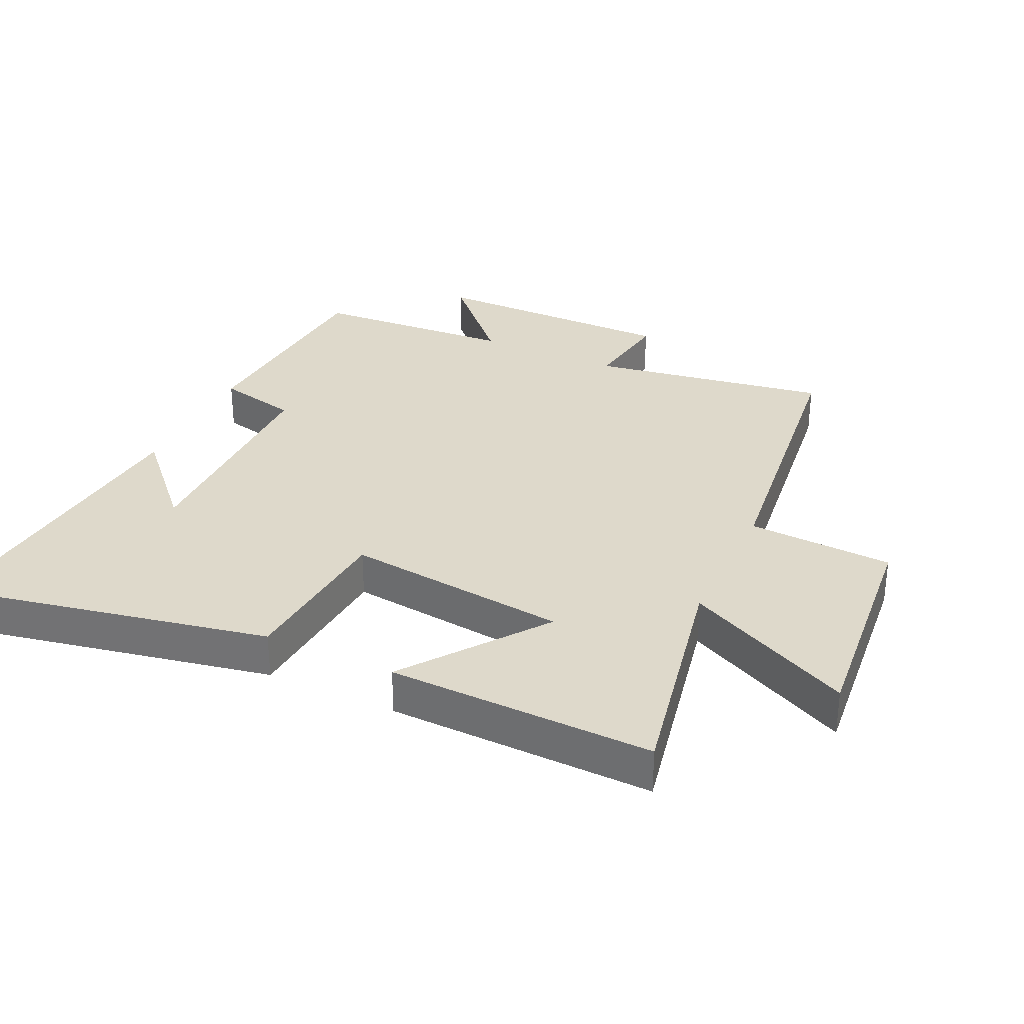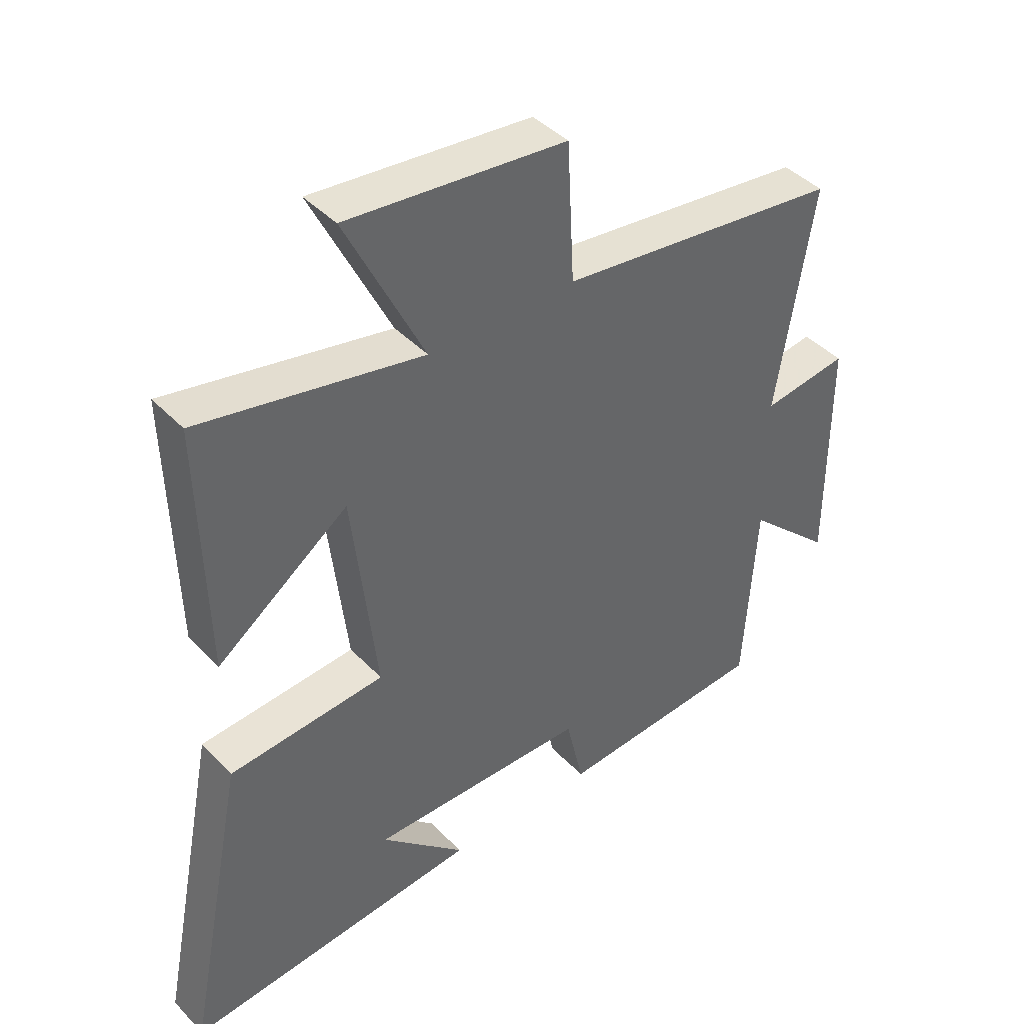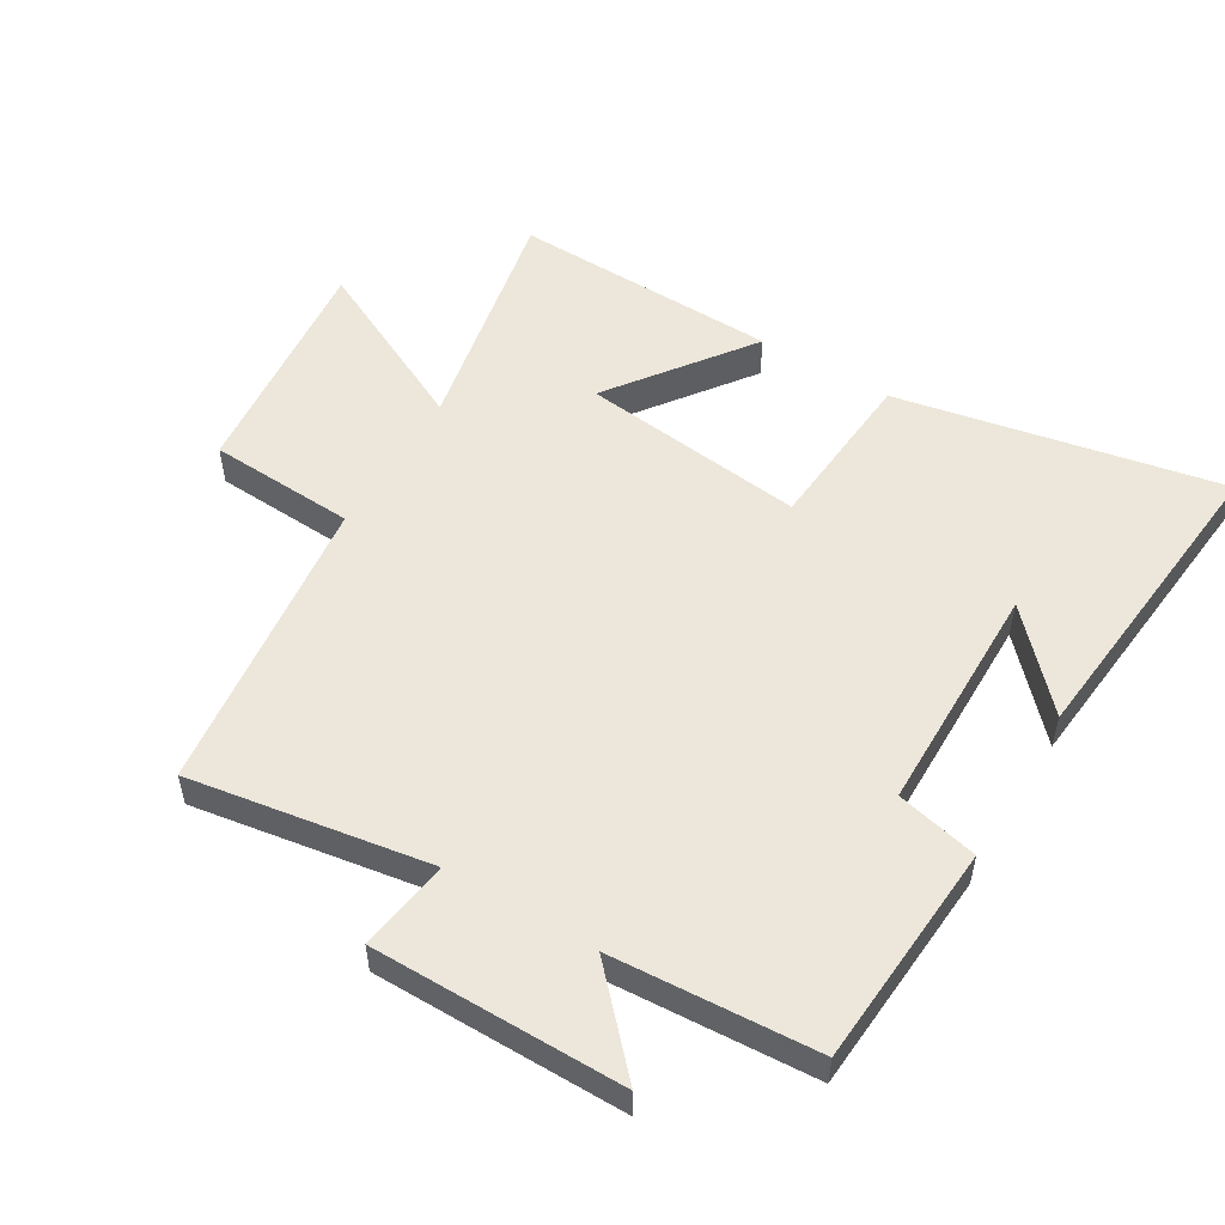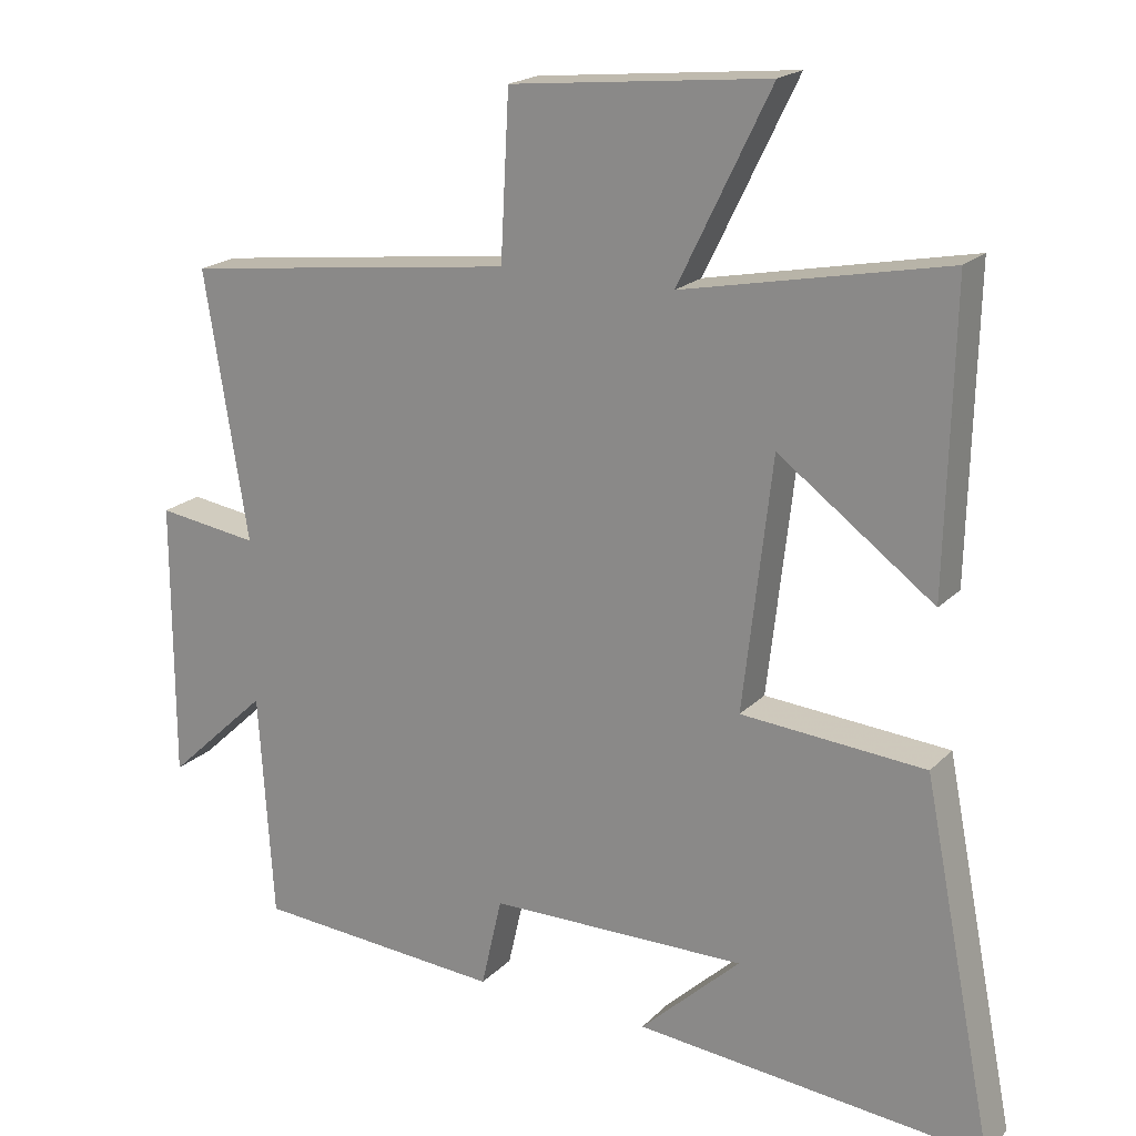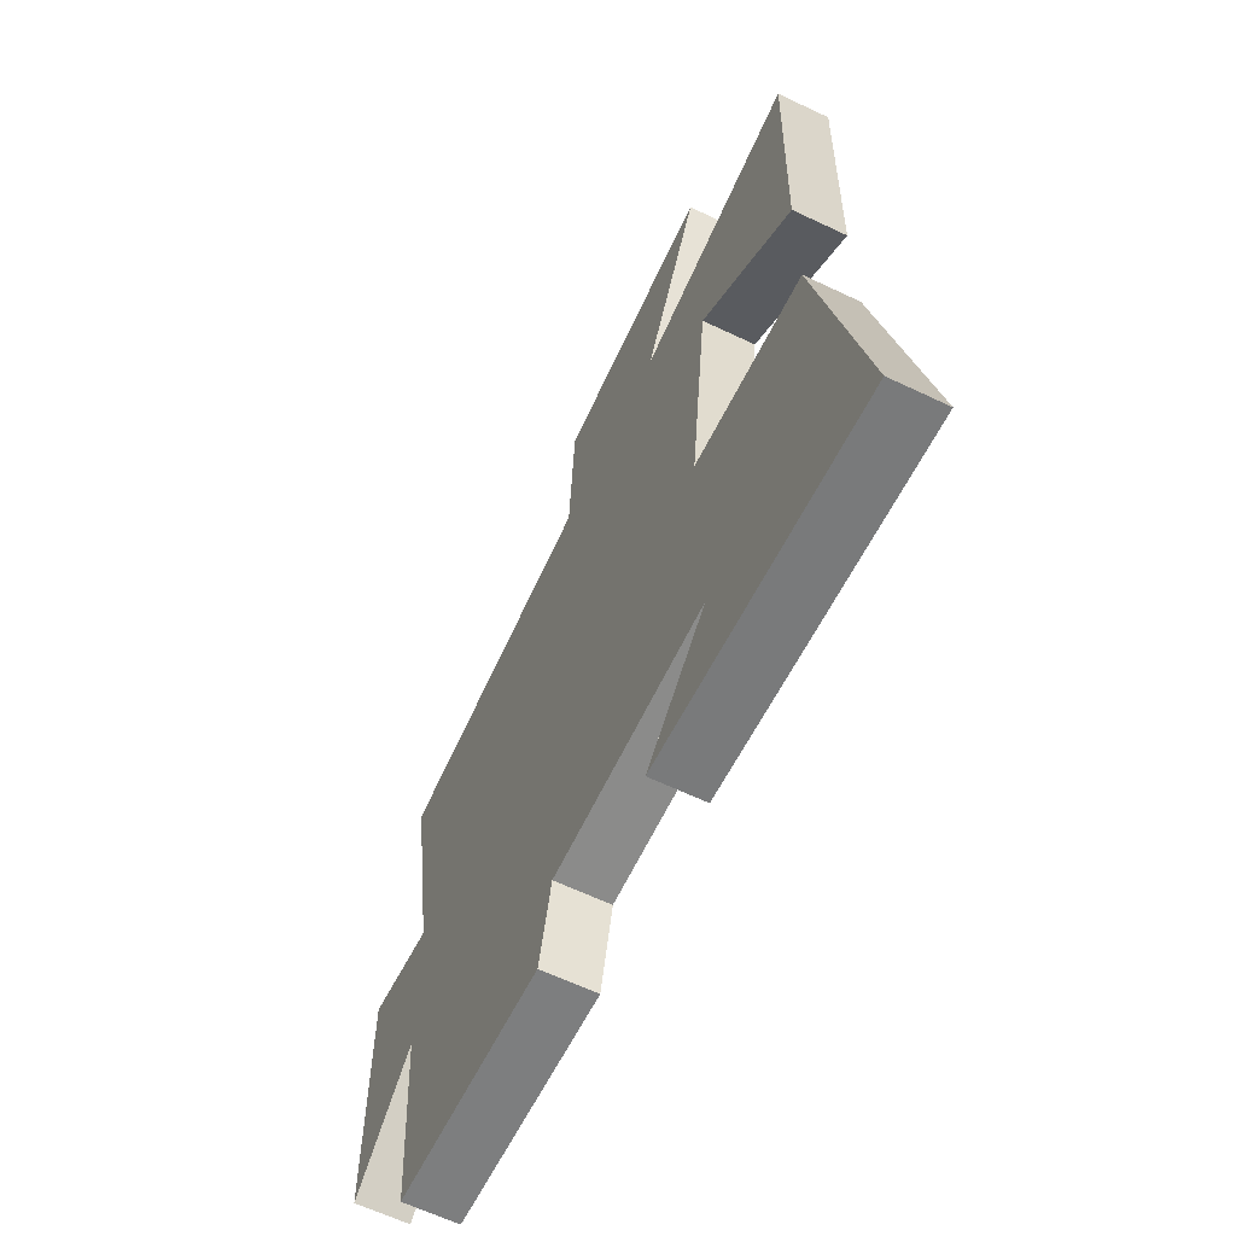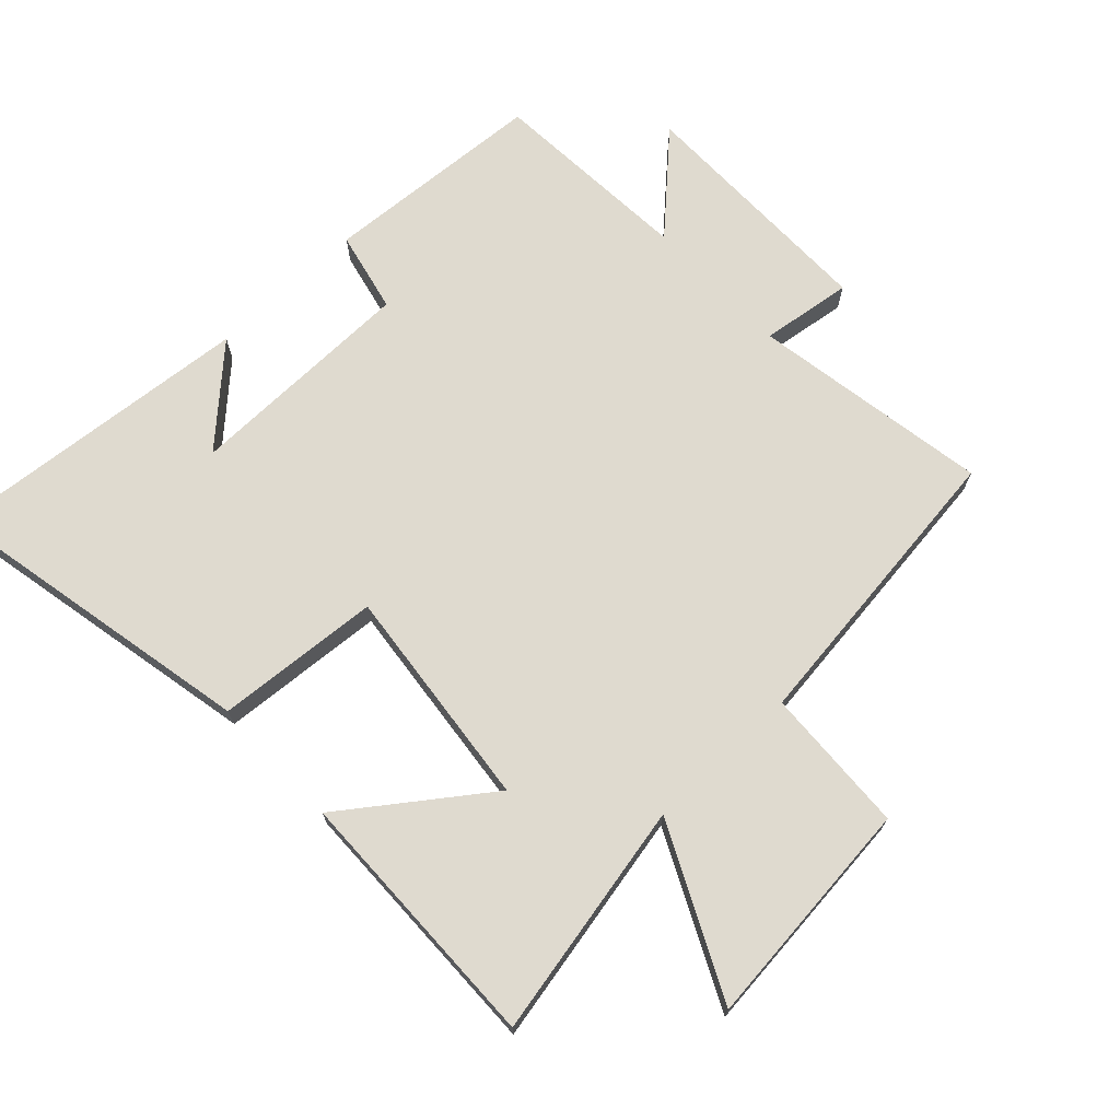
<metadata>
{"format":"obj","ext":"obj","renderer":"f3d","projection":"perspective","resolution":1024,"background":"white","views":[{"elev":31.8,"azim":-64.8,"up":"+Y"},{"elev":42.3,"azim":-39.4,"up":"+Z"},{"elev":53.3,"azim":121.0,"up":"+Y"},{"elev":19.5,"azim":-149.9,"up":"+Z"},{"elev":-63.1,"azim":-115.7,"up":"+Z"},{"elev":70.6,"azim":-43.4,"up":"+Y"}]}
</metadata>
<code>
v 0.56 0.07 0.443
v 0.5 0.07 0.073
v 0.641 0.07 0.093
v 0.641 0.07 -0.293
v 0.5 0.07 -0.161
v 0.48 0.07 -0.476
v 0.135 0.07 -0.5
v 0.106 0.07 -0.374
v -0.252 0.07 -0.37
v -0.113 0.07 -0.5
v -0.599 0.07 -0.546
v -0.5 0.07 -0.046
v -0.245 0.07 -0.026
v -0.285 0.07 0.32
v -0.5 0.07 0.162
v -0.51 0.07 0.573
v -0.146 0.07 0.5
v -0.274 0.07 0.762
v 0.084 0.07 0.726
v 0.096 0.07 0.5
v 0.56 0 0.443
v 0.5 0 0.073
v 0.641 0 0.093
v 0.641 0 -0.293
v 0.5 0 -0.161
v 0.48 0 -0.476
v 0.135 0 -0.5
v 0.106 0 -0.374
v -0.252 0 -0.37
v -0.113 0 -0.5
v -0.599 0 -0.546
v -0.5 0 -0.046
v -0.245 0 -0.026
v -0.285 0 0.32
v -0.5 0 0.162
v -0.51 0 0.573
v -0.146 0 0.5
v -0.274 0 0.762
v 0.084 0 0.726
v 0.096 0 0.5
f 17 18 19 20
f 17 20 1 2
f 14 15 16 17
f 13 14 17 2
f 11 12 13
f 11 13 2
f 9 10 11
f 9 11 2 3
f 8 9 3
f 5 6 7 8
f 5 8 3
f 3 4 5
f 40 39 38 37
f 22 21 40 37
f 37 36 35 34
f 22 37 34 33
f 33 32 31
f 22 33 31
f 31 30 29
f 23 22 31 29
f 23 29 28
f 28 27 26 25
f 23 28 25
f 25 24 23
f 1 21 22 2
f 2 22 23 3
f 3 23 24 4
f 4 24 25 5
f 5 25 26 6
f 6 26 27 7
f 7 27 28 8
f 8 28 29 9
f 9 29 30 10
f 10 30 31 11
f 11 31 32 12
f 12 32 33 13
f 13 33 34 14
f 14 34 35 15
f 15 35 36 16
f 16 36 37 17
f 17 37 38 18
f 18 38 39 19
f 19 39 40 20
f 20 40 21 1

</code>
